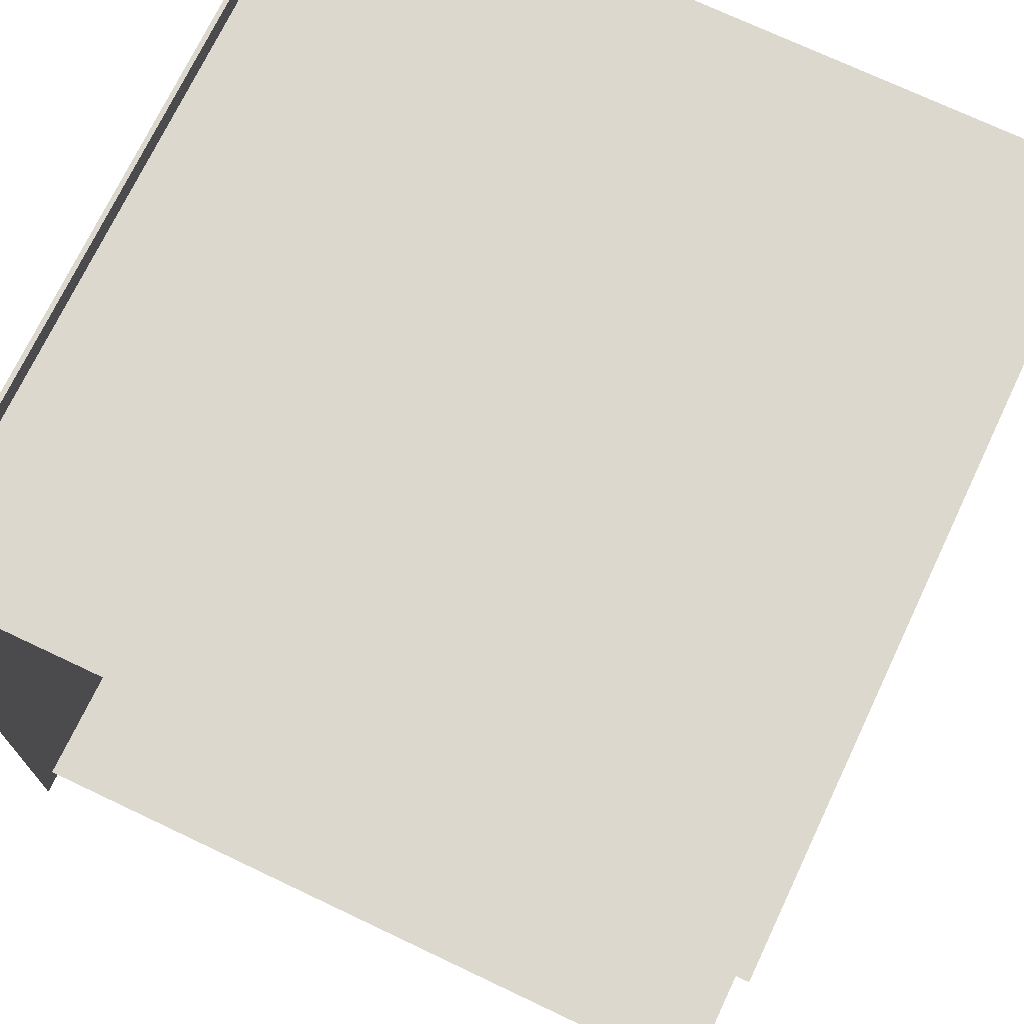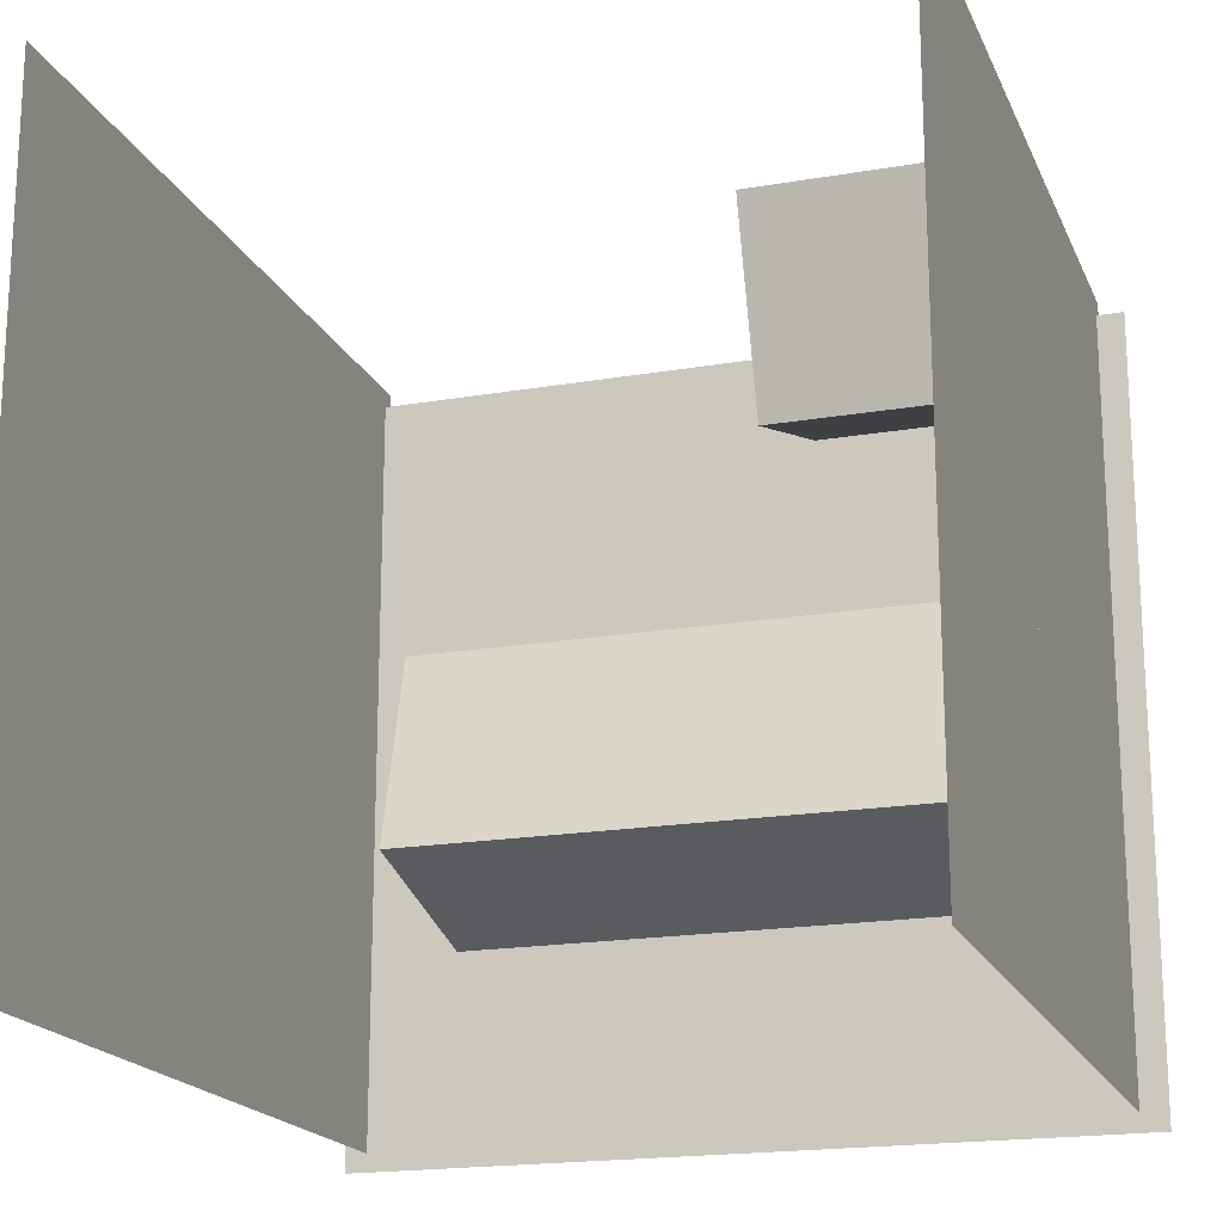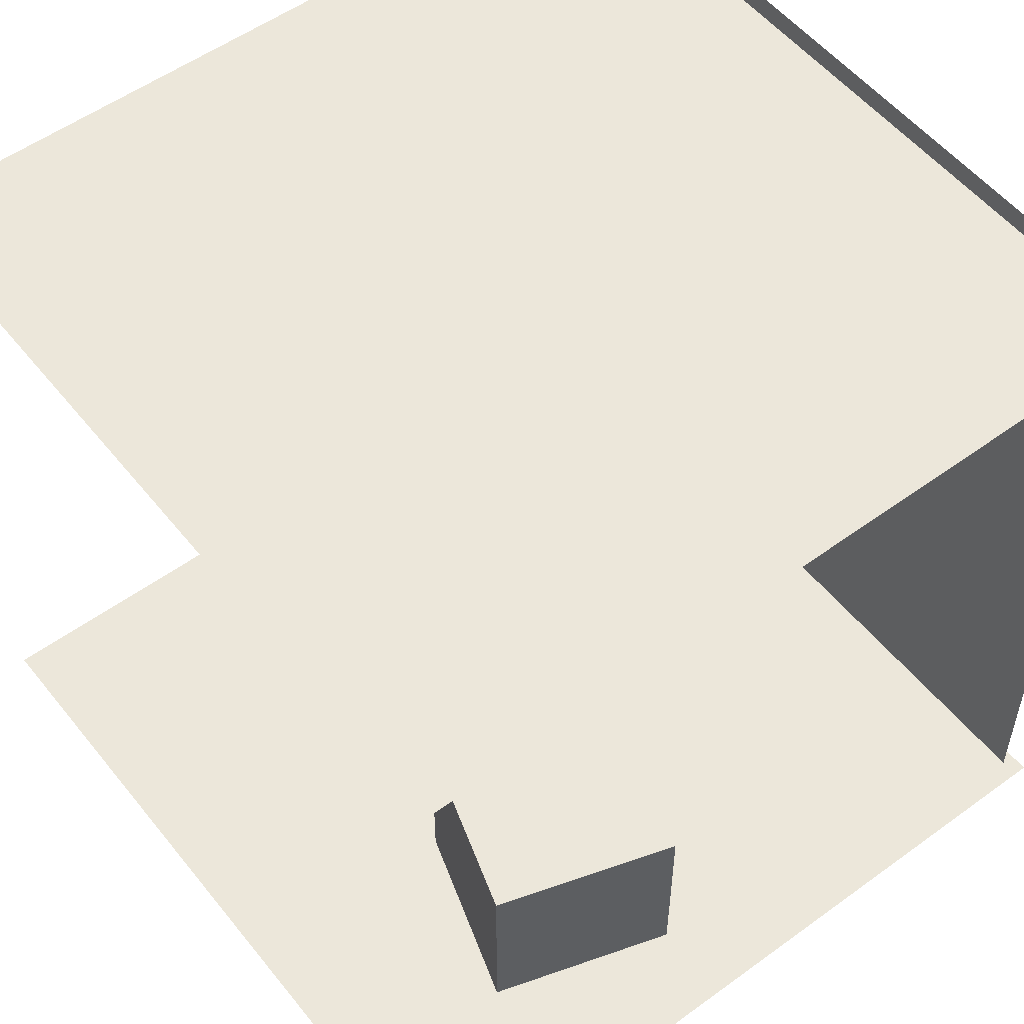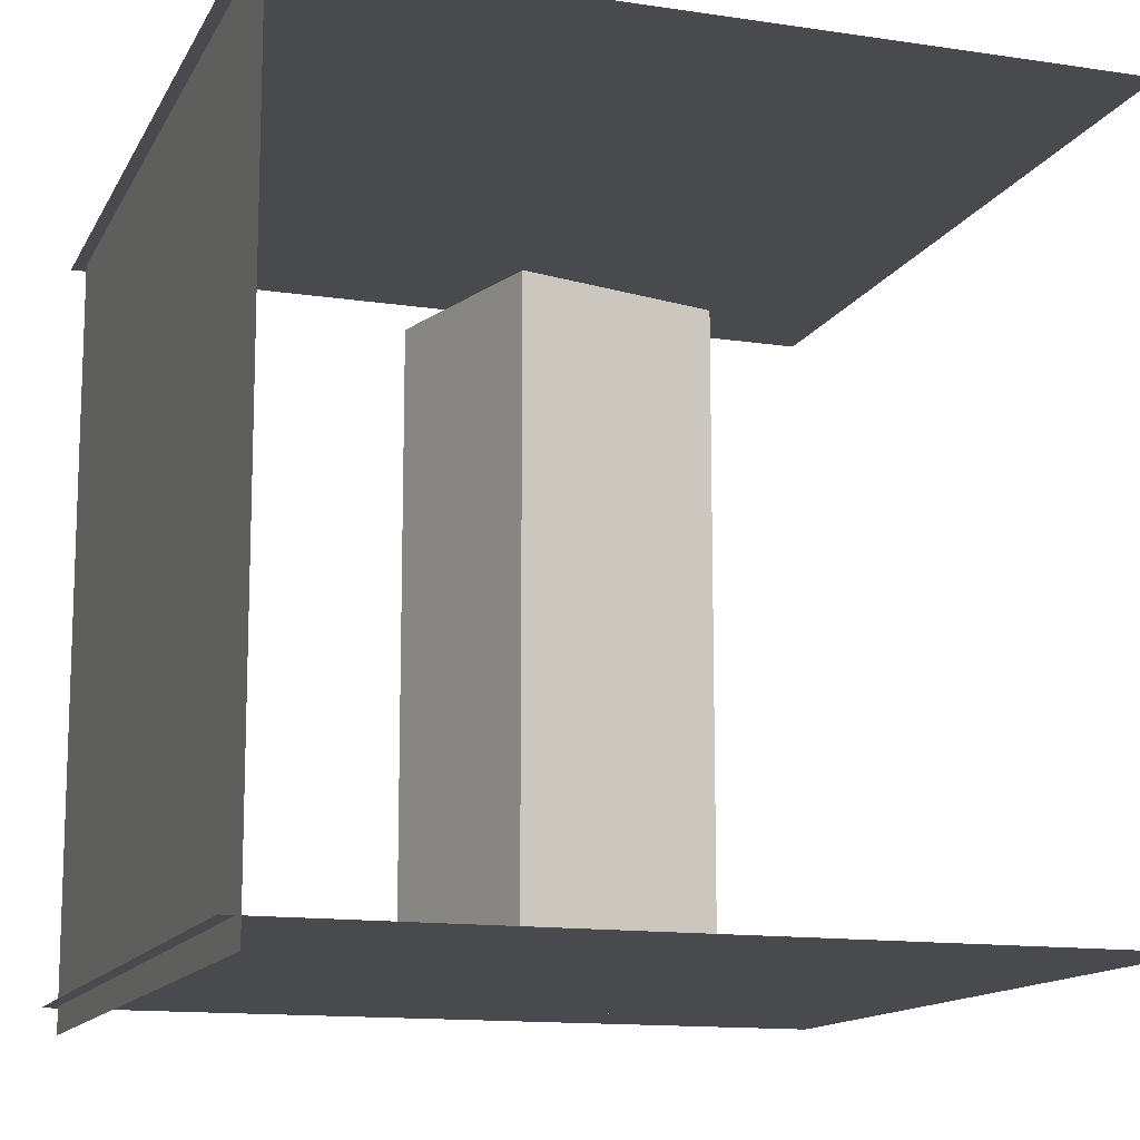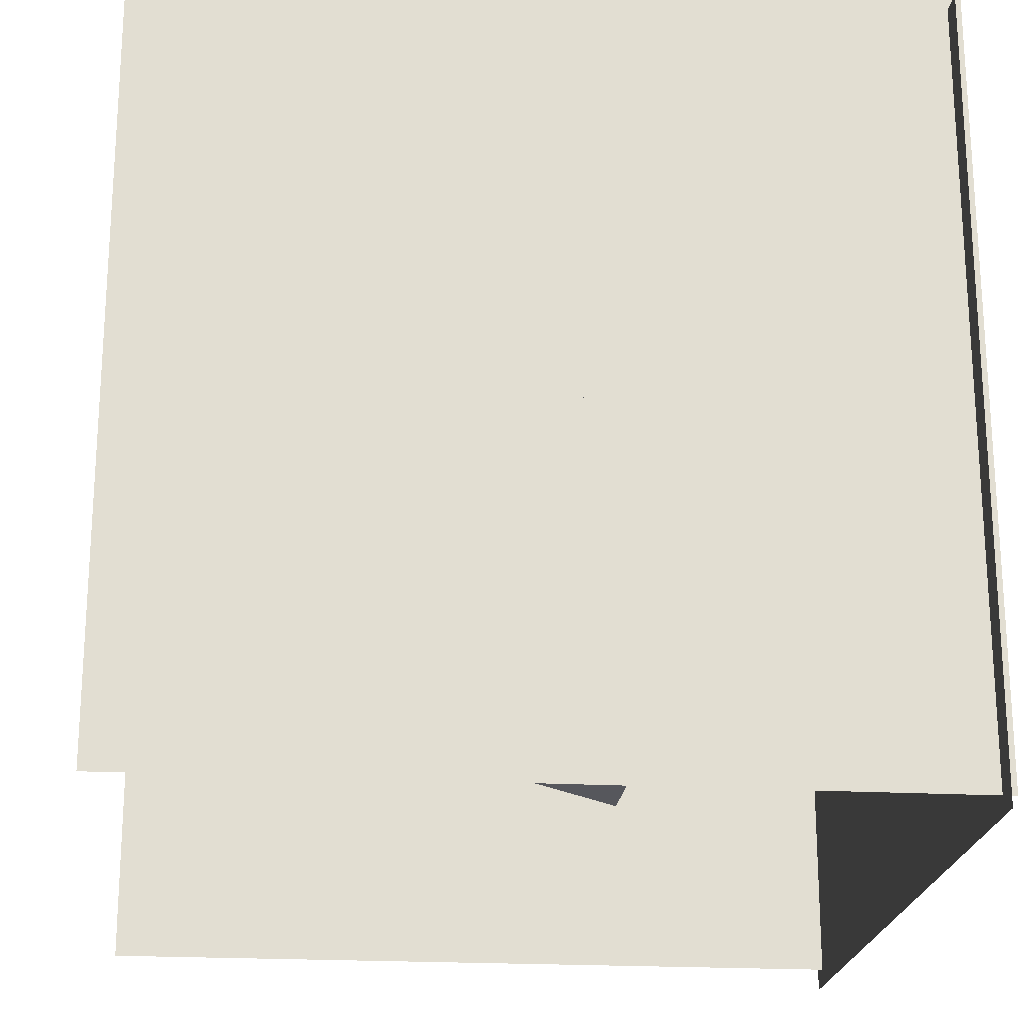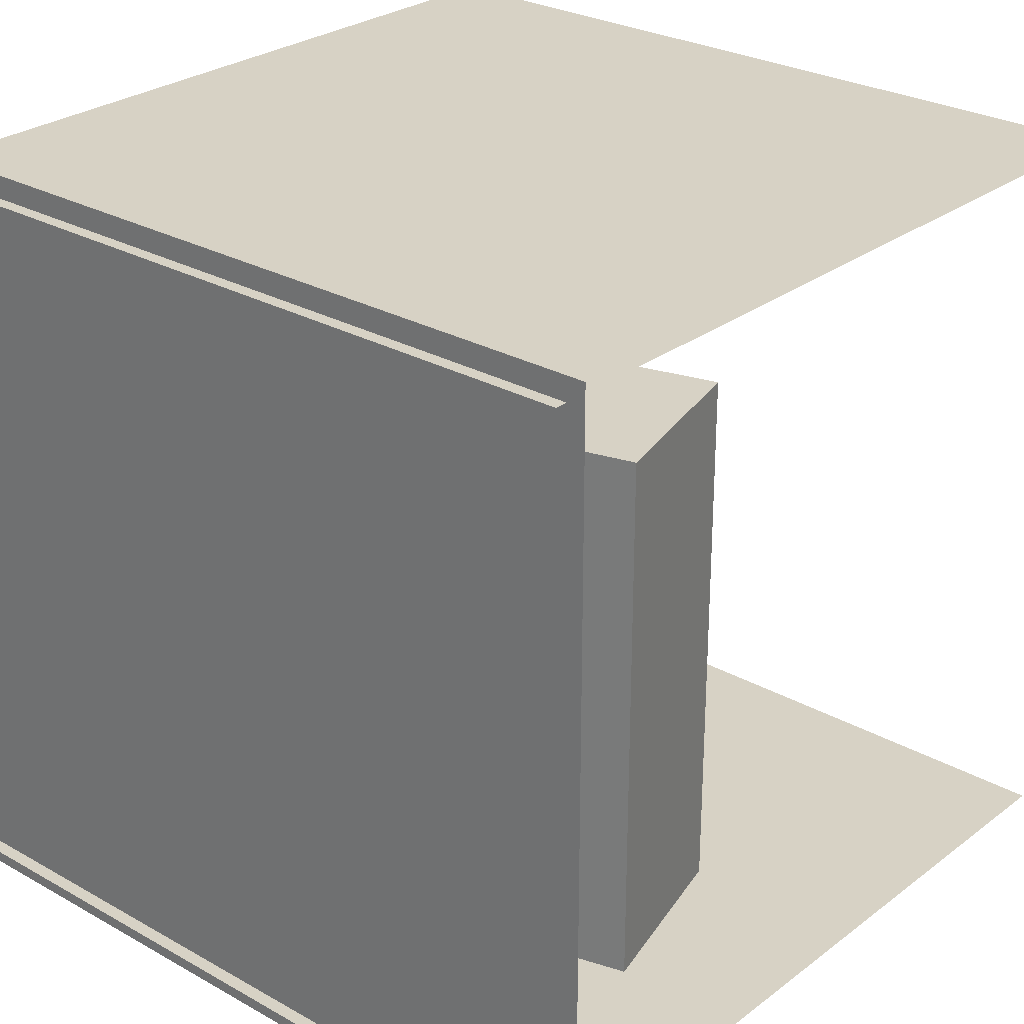
<metadata>
{"format":"obj","ext":"obj","renderer":"f3d","projection":"perspective","resolution":1024,"background":"white","views":[{"elev":72.2,"azim":-154.6,"up":"+Y"},{"elev":-18.7,"azim":-71.8,"up":"+Z"},{"elev":53.8,"azim":-37.8,"up":"+Y"},{"elev":-13.4,"azim":161.2,"up":"+Y"},{"elev":-21.3,"azim":-5.6,"up":"+Z"},{"elev":27.3,"azim":130.9,"up":"+Y"}]}
</metadata>
<code>
v  -23.34 0 13.33
v  -23.34 0 25.83
v  -10.84 0 13.33
v  -10.84 0 25.83
v  1.662 0 13.33
v  1.662 0 25.83
v  14.16 0 13.33
v  14.16 0 25.83
v  26.66 0 13.33
v  26.66 0 25.83
v  -23.34 0 0.831
v  -10.84 0 0.831
v  1.662 0 0.831
v  14.16 0 0.831
v  26.66 0 0.831
v  -23.34 0 -11.67
v  -10.84 0 -11.67
v  1.662 0 -11.67
v  14.16 0 -11.67
v  26.66 0 -11.67
v  -23.34 0 -24.17
v  -10.84 0 -24.17
v  1.662 0 -24.17
v  14.16 0 -24.17
v  26.66 0 -24.17
g Plane001
f 1 2 3
f 4 3 2
f 3 4 5
f 6 5 4
f 5 6 7
f 8 7 6
f 7 8 9
f 10 9 8
f 11 1 12
f 3 12 1
f 12 3 13
f 5 13 3
f 13 5 14
f 7 14 5
f 14 7 15
f 9 15 7
f 16 11 17
f 12 17 11
f 17 12 18
f 13 18 12
f 18 13 19
f 14 19 13
f 19 14 20
f 15 20 14
f 21 16 22
f 17 22 16
f 22 17 23
f 18 23 17
f 23 18 24
f 19 24 18
f 24 19 25
f 20 25 19
v  25.83 10.78 24.68
v  25.81 -1.717 24.68
v  25.83 10.78 12.18
v  25.81 -1.717 12.18
v  25.83 10.78 -0.3166
v  25.81 -1.717 -0.3166
v  25.83 10.78 -12.82
v  25.81 -1.717 -12.82
v  25.83 10.78 -25.32
v  25.81 -1.717 -25.32
v  25.84 23.28 24.68
v  25.84 23.28 12.18
v  25.84 23.28 -0.3166
v  25.84 23.28 -12.82
v  25.84 23.28 -25.32
v  25.86 35.78 24.68
v  25.86 35.78 12.18
v  25.86 35.78 -0.3166
v  25.86 35.78 -12.82
v  25.86 35.78 -25.32
v  25.87 48.28 24.68
v  25.87 48.28 12.18
v  25.87 48.28 -0.3166
v  25.87 48.28 -12.82
v  25.87 48.28 -25.32
g Plane003
f 26 27 28
f 29 28 27
f 28 29 30
f 31 30 29
f 30 31 32
f 33 32 31
f 32 33 34
f 35 34 33
f 36 26 37
f 28 37 26
f 37 28 38
f 30 38 28
f 38 30 39
f 32 39 30
f 39 32 40
f 34 40 32
f 41 36 42
f 37 42 36
f 42 37 43
f 38 43 37
f 43 38 44
f 39 44 38
f 44 39 45
f 40 45 39
f 46 41 47
f 42 47 41
f 47 42 48
f 43 48 42
f 48 43 49
f 44 49 43
f 49 44 50
f 45 50 44
v  -23.34 46.86 13.33
v  -23.34 46.86 25.83
v  -10.84 46.86 13.33
v  -10.84 46.86 25.83
v  1.662 46.86 13.33
v  1.662 46.86 25.83
v  14.16 46.86 13.33
v  14.16 46.86 25.83
v  26.66 46.86 13.33
v  26.66 46.86 25.83
v  -23.34 46.86 0.831
v  -10.84 46.86 0.831
v  1.662 46.86 0.831
v  14.16 46.86 0.831
v  26.66 46.86 0.831
v  -23.34 46.86 -11.67
v  -10.84 46.86 -11.67
v  1.662 46.86 -11.67
v  14.16 46.86 -11.67
v  26.66 46.86 -11.67
v  -23.34 46.86 -24.17
v  -10.84 46.86 -24.17
v  1.662 46.86 -24.17
v  14.16 46.86 -24.17
v  26.66 46.86 -24.17
g Plane005
f 51 52 53
f 54 53 52
f 53 54 55
f 56 55 54
f 55 56 57
f 58 57 56
f 57 58 59
f 60 59 58
f 61 51 62
f 53 62 51
f 62 53 63
f 55 63 53
f 63 55 64
f 57 64 55
f 64 57 65
f 59 65 57
f 66 61 67
f 62 67 61
f 67 62 68
f 63 68 62
f 68 63 69
f 64 69 63
f 69 64 70
f 65 70 64
f 71 66 72
f 67 72 66
f 72 67 73
f 68 73 67
f 73 68 74
f 69 74 68
f 74 69 75
f 70 75 69
v  -12.54 0 16.97
v  -8.978 0 5.513
v  2.481 0 9.076
v  -1.083 0 20.54
v  -12.54 12 16.97
v  -1.083 12 20.54
v  2.481 12 9.076
v  -8.978 12 5.513
g Box001
f 76 77 78
f 78 79 76
f 80 81 82
f 82 83 80
f 76 79 81
f 81 80 76
f 79 78 82
f 82 81 79
f 78 77 83
f 83 82 78
f 77 76 80
f 80 83 77
v  1.212 0 -1.263
v  -1.838 0 -12.87
v  9.768 0 -15.92
v  12.82 0 -4.313
v  1.212 35 -1.263
v  12.82 35 -4.313
v  9.768 35 -15.92
v  -1.838 35 -12.87
g Box002
f 84 85 86
f 86 87 84
f 88 89 90
f 90 91 88
f 84 87 89
f 89 88 84
f 87 86 90
f 90 89 87
f 86 85 91
f 91 90 86
f 85 84 88
f 88 91 85

</code>
